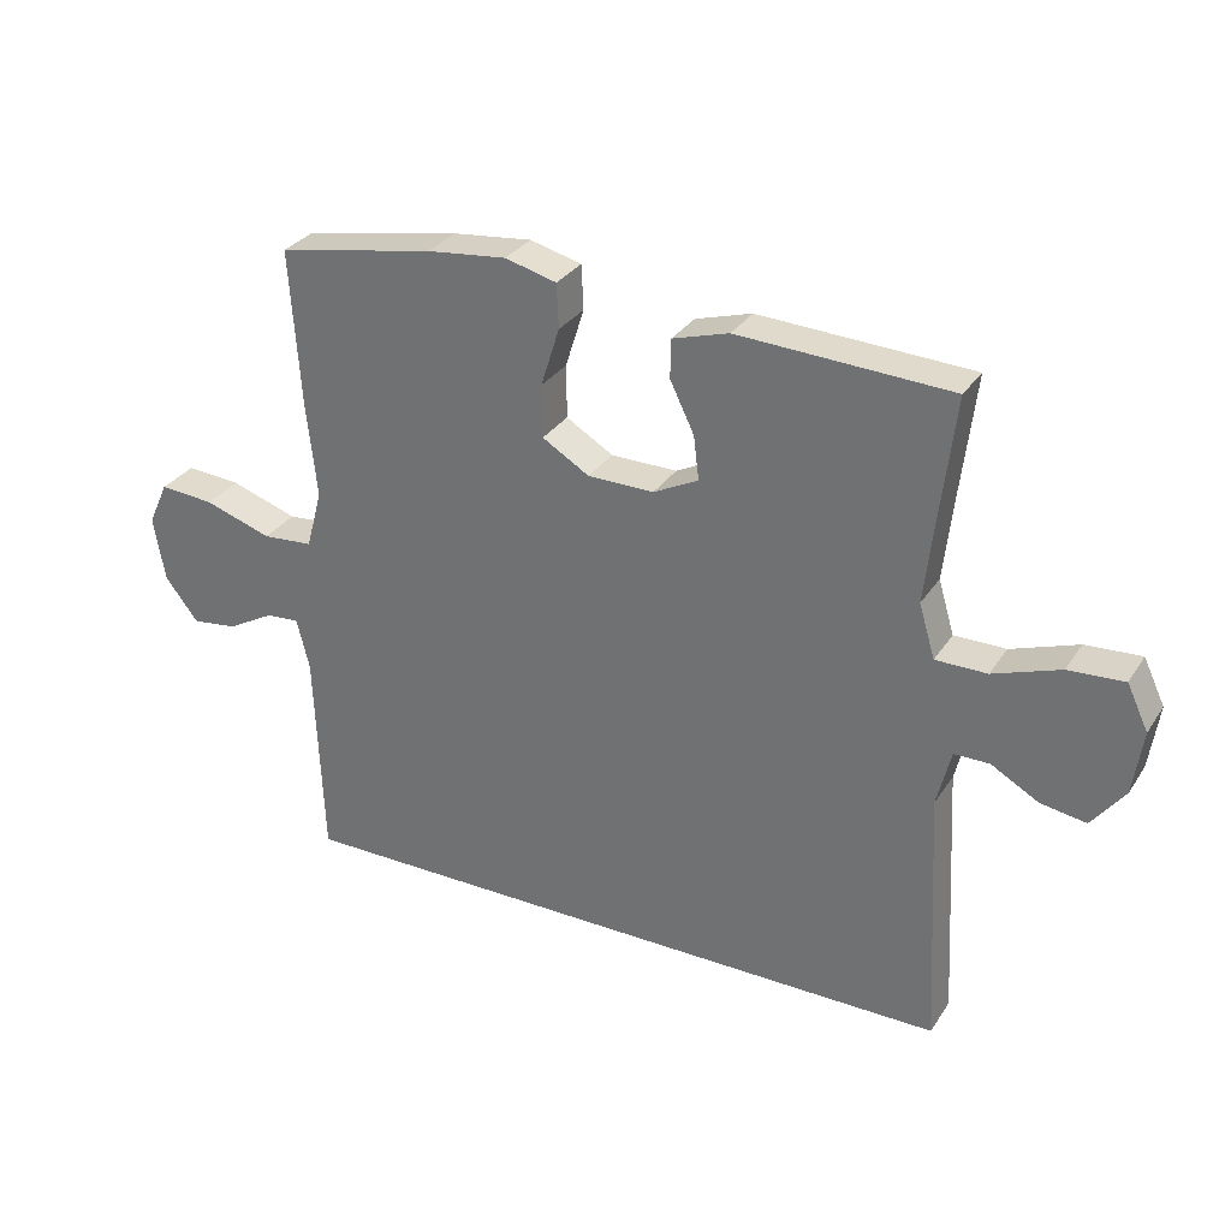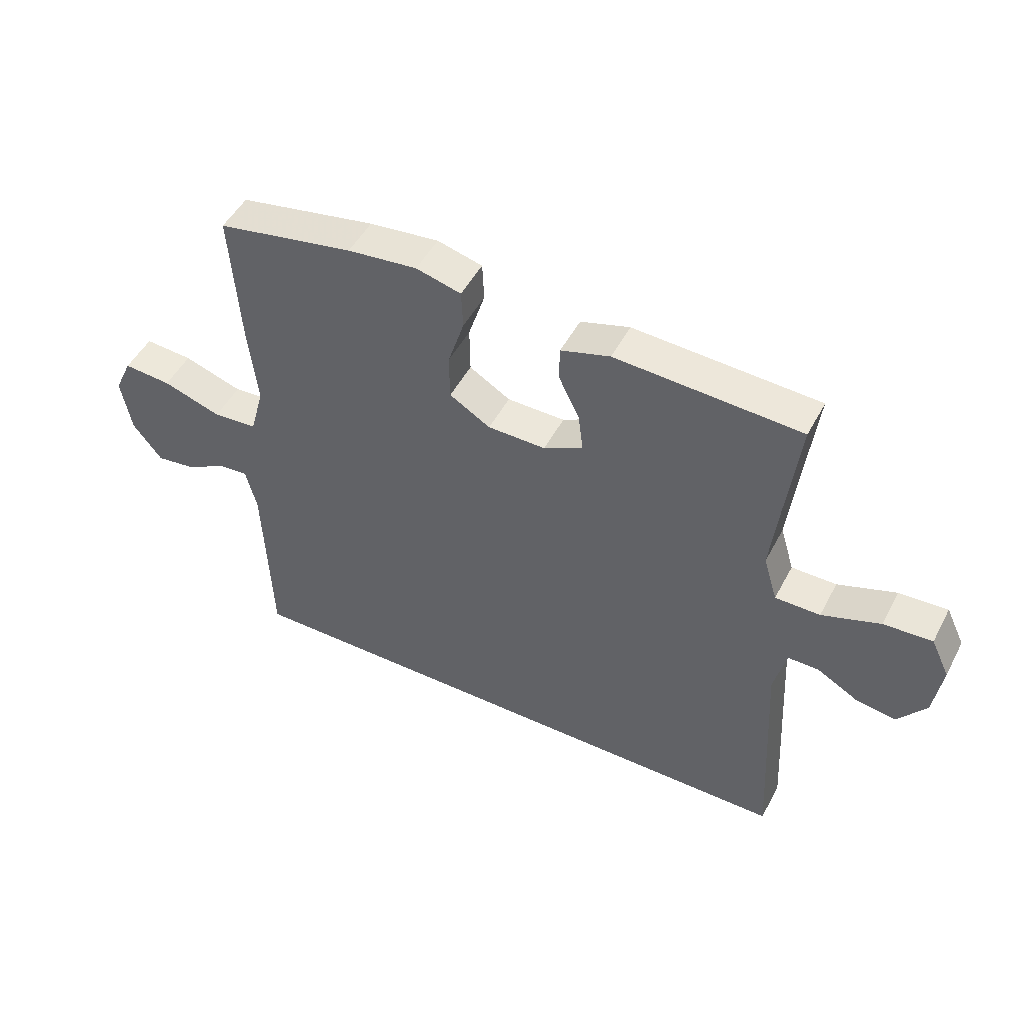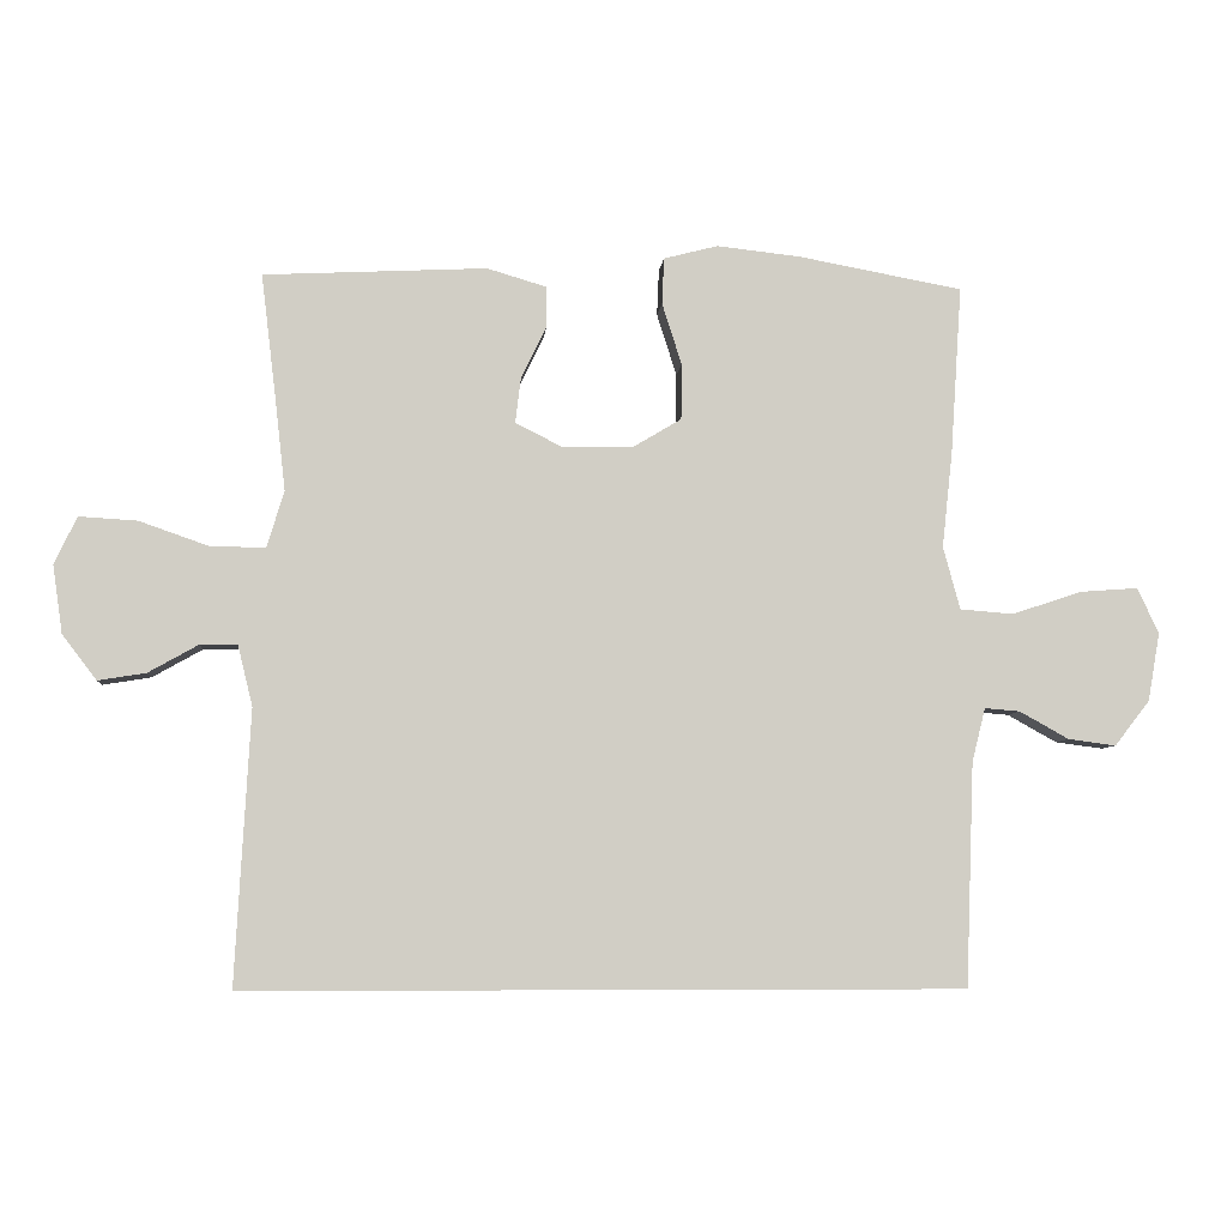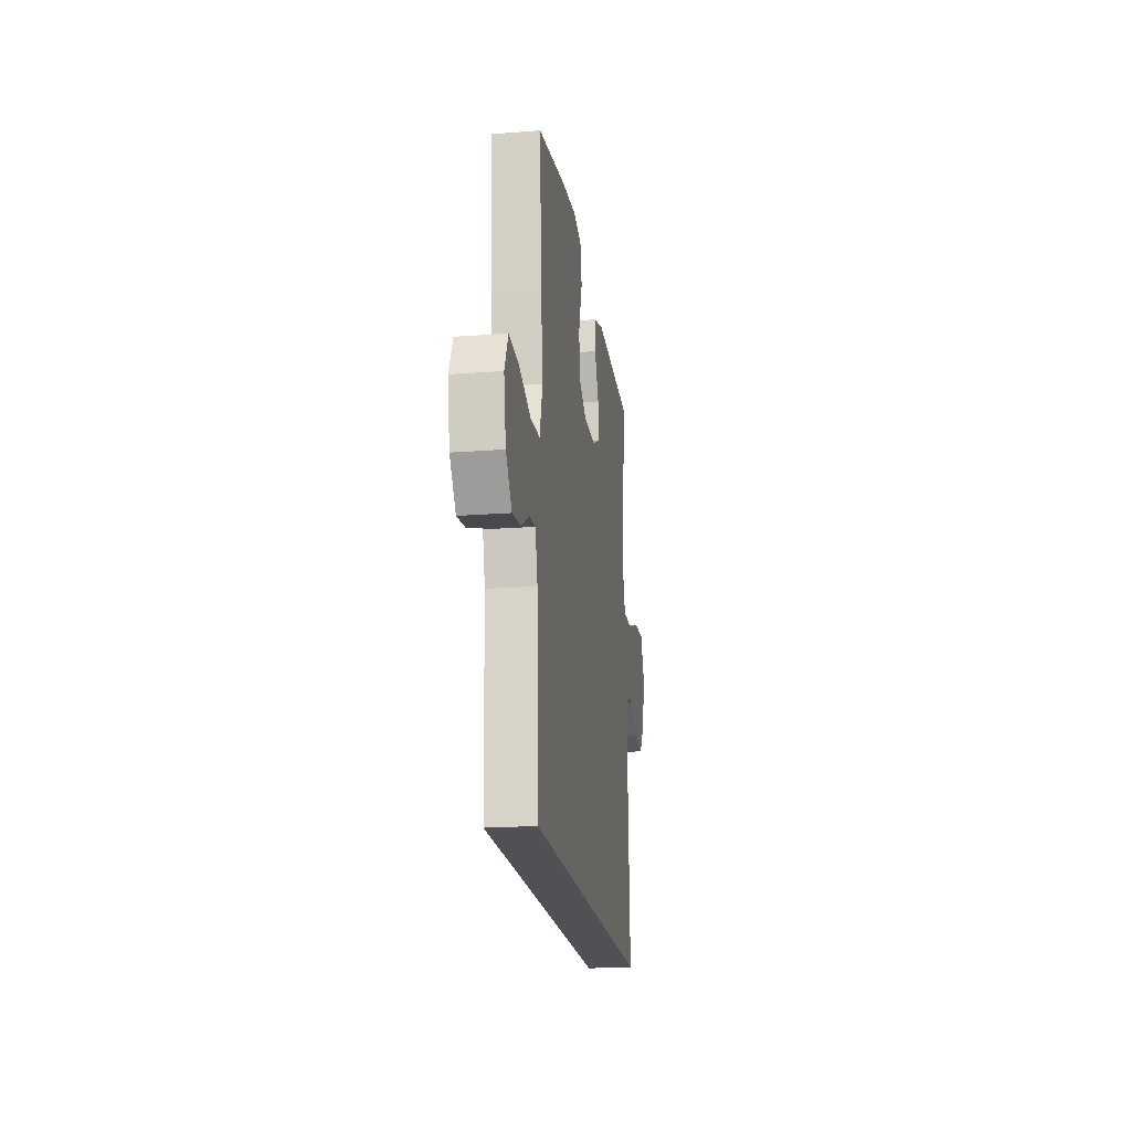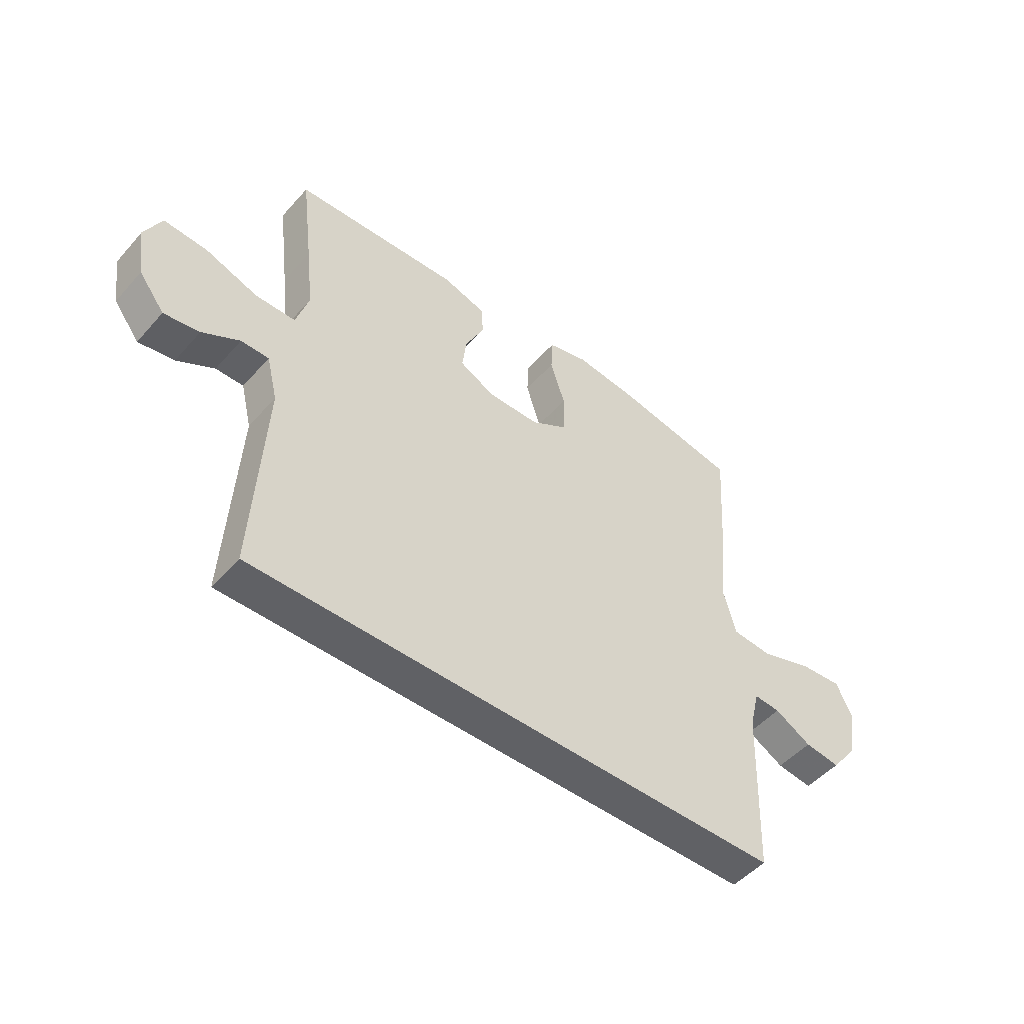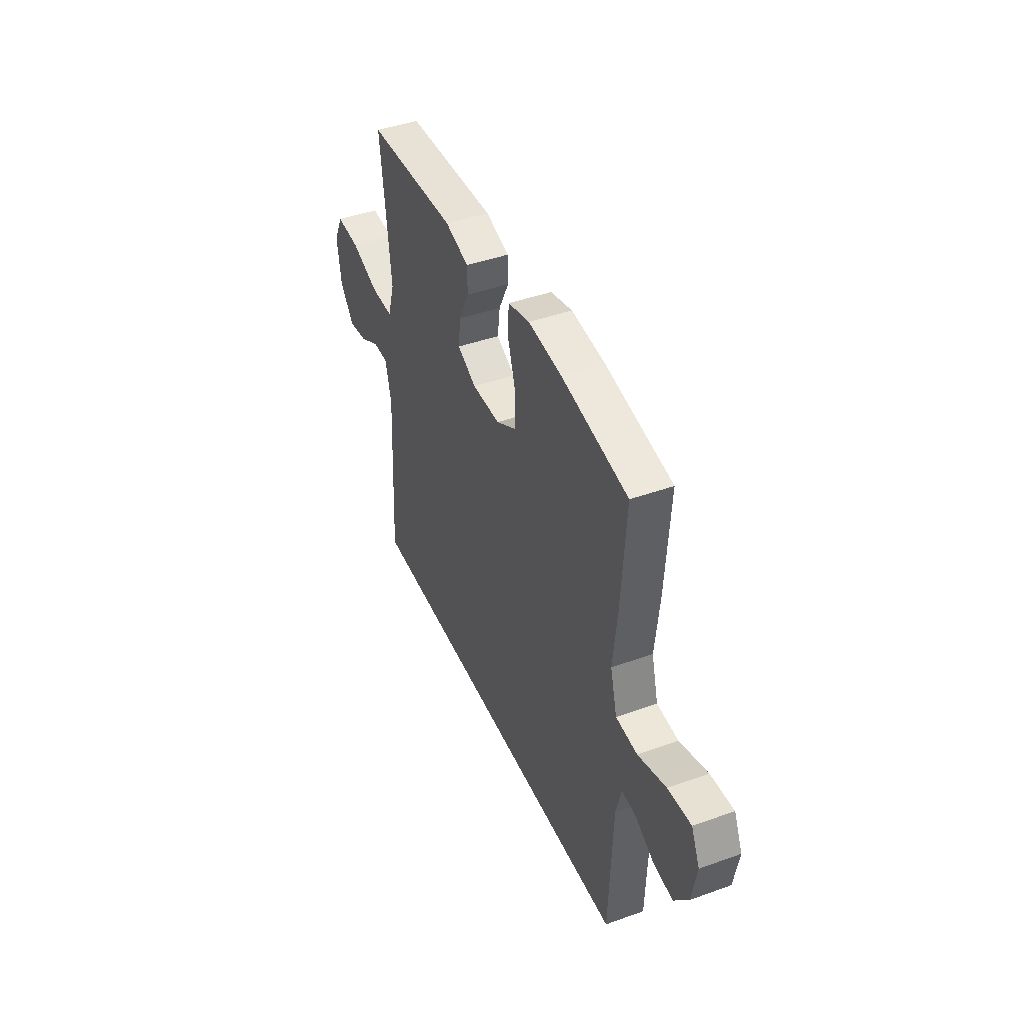
<metadata>
{"format":"obj","ext":"obj","renderer":"f3d","projection":"perspective","resolution":1024,"background":"white","views":[{"elev":30.6,"azim":-152.6,"up":"+Z"},{"elev":49.2,"azim":-153.0,"up":"+Z"},{"elev":-6.5,"azim":-5.0,"up":"+Z"},{"elev":-19.7,"azim":98.1,"up":"+Z"},{"elev":-49.7,"azim":-39.6,"up":"+Z"},{"elev":43.4,"azim":67.0,"up":"+Z"}]}
</metadata>
<code>
v -0.525 0.07 -0.5
v -0.504 0.07 -0.111
v -0.525 0.07 -0.025
v -0.578 0.07 -0.025
v -0.649 0.07 -0.065
v -0.717 0.07 -0.076
v -0.766 0.07 -0.012
v -0.78 0.07 0.085
v -0.748 0.07 0.152
v -0.665 0.07 0.147
v -0.565 0.07 0.112
v -0.488 0.07 0.112
v -0.464 0.07 0.192
v -0.478 0.07 0.317
v -0.5 0.07 0.5
v -0.183 0.07 0.516
v -0.099 0.07 0.491
v -0.098 0.07 0.433
v -0.134 0.07 0.359
v -0.142 0.07 0.294
v -0.075 0.07 0.26
v 0.024 0.07 0.261
v 0.094 0.07 0.303
v 0.095 0.07 0.382
v 0.067 0.07 0.47
v 0.07 0.07 0.536
v 0.147 0.07 0.556
v 0.266 0.07 0.543
v 0.5 0.07 0.5
v 0.484 0.07 0.261
v 0.469 0.07 0.124
v 0.493 0.07 0.035
v 0.569 0.07 0.029
v 0.669 0.07 0.062
v 0.751 0.07 0.068
v 0.781 0.07 0.003
v 0.764 0.07 -0.094
v 0.714 0.07 -0.158
v 0.646 0.07 -0.149
v 0.576 0.07 -0.11
v 0.526 0.07 -0.106
v 0.507 0.07 -0.182
v 0.495 0.07 -0.5
v -0.525 0 -0.5
v -0.504 0 -0.111
v -0.525 0 -0.025
v -0.578 0 -0.025
v -0.649 0 -0.065
v -0.717 0 -0.076
v -0.766 0 -0.012
v -0.78 0 0.085
v -0.748 0 0.152
v -0.665 0 0.147
v -0.565 0 0.112
v -0.488 0 0.112
v -0.464 0 0.192
v -0.478 0 0.317
v -0.5 0 0.5
v -0.183 0 0.516
v -0.099 0 0.491
v -0.098 0 0.433
v -0.134 0 0.359
v -0.142 0 0.294
v -0.075 0 0.26
v 0.024 0 0.261
v 0.094 0 0.303
v 0.095 0 0.382
v 0.067 0 0.47
v 0.07 0 0.536
v 0.147 0 0.556
v 0.266 0 0.543
v 0.5 0 0.5
v 0.484 0 0.261
v 0.469 0 0.124
v 0.493 0 0.035
v 0.569 0 0.029
v 0.669 0 0.062
v 0.751 0 0.068
v 0.781 0 0.003
v 0.764 0 -0.094
v 0.714 0 -0.158
v 0.646 0 -0.149
v 0.576 0 -0.11
v 0.526 0 -0.106
v 0.507 0 -0.182
v 0.495 0 -0.5
f 42 43 1 2
f 41 42 2 3
f 38 39 40
f 37 38 40
f 36 37 40
f 35 36 40
f 34 35 40
f 33 34 40
f 32 33 40 41
f 31 32 41 3
f 29 30 31
f 28 29 31
f 27 28 31
f 26 27 31
f 25 26 31
f 24 25 31
f 23 24 31
f 22 23 31
f 31 3 4
f 22 31 4
f 21 22 4
f 17 18 19
f 16 17 19
f 15 16 19
f 14 15 19
f 13 14 19 20
f 12 13 20 21
f 9 10 11
f 8 9 11
f 7 8 11
f 6 7 11
f 5 6 11
f 4 5 11
f 4 11 12
f 4 12 21
f 45 44 86 85
f 46 45 85 84
f 83 82 81
f 83 81 80
f 83 80 79
f 83 79 78
f 83 78 77
f 83 77 76
f 84 83 76 75
f 46 84 75 74
f 74 73 72
f 74 72 71
f 74 71 70
f 74 70 69
f 74 69 68
f 74 68 67
f 74 67 66
f 74 66 65
f 47 46 74
f 47 74 65
f 47 65 64
f 62 61 60
f 62 60 59
f 62 59 58
f 62 58 57
f 63 62 57 56
f 64 63 56 55
f 54 53 52
f 54 52 51
f 54 51 50
f 54 50 49
f 54 49 48
f 54 48 47
f 55 54 47
f 64 55 47
f 1 44 45 2
f 2 45 46 3
f 3 46 47 4
f 4 47 48 5
f 5 48 49 6
f 6 49 50 7
f 7 50 51 8
f 8 51 52 9
f 9 52 53 10
f 10 53 54 11
f 11 54 55 12
f 12 55 56 13
f 13 56 57 14
f 14 57 58 15
f 15 58 59 16
f 16 59 60 17
f 17 60 61 18
f 18 61 62 19
f 19 62 63 20
f 20 63 64 21
f 21 64 65 22
f 22 65 66 23
f 23 66 67 24
f 24 67 68 25
f 25 68 69 26
f 26 69 70 27
f 27 70 71 28
f 28 71 72 29
f 29 72 73 30
f 30 73 74 31
f 31 74 75 32
f 32 75 76 33
f 33 76 77 34
f 34 77 78 35
f 35 78 79 36
f 36 79 80 37
f 37 80 81 38
f 38 81 82 39
f 39 82 83 40
f 40 83 84 41
f 41 84 85 42
f 42 85 86 43
f 43 86 44 1

</code>
